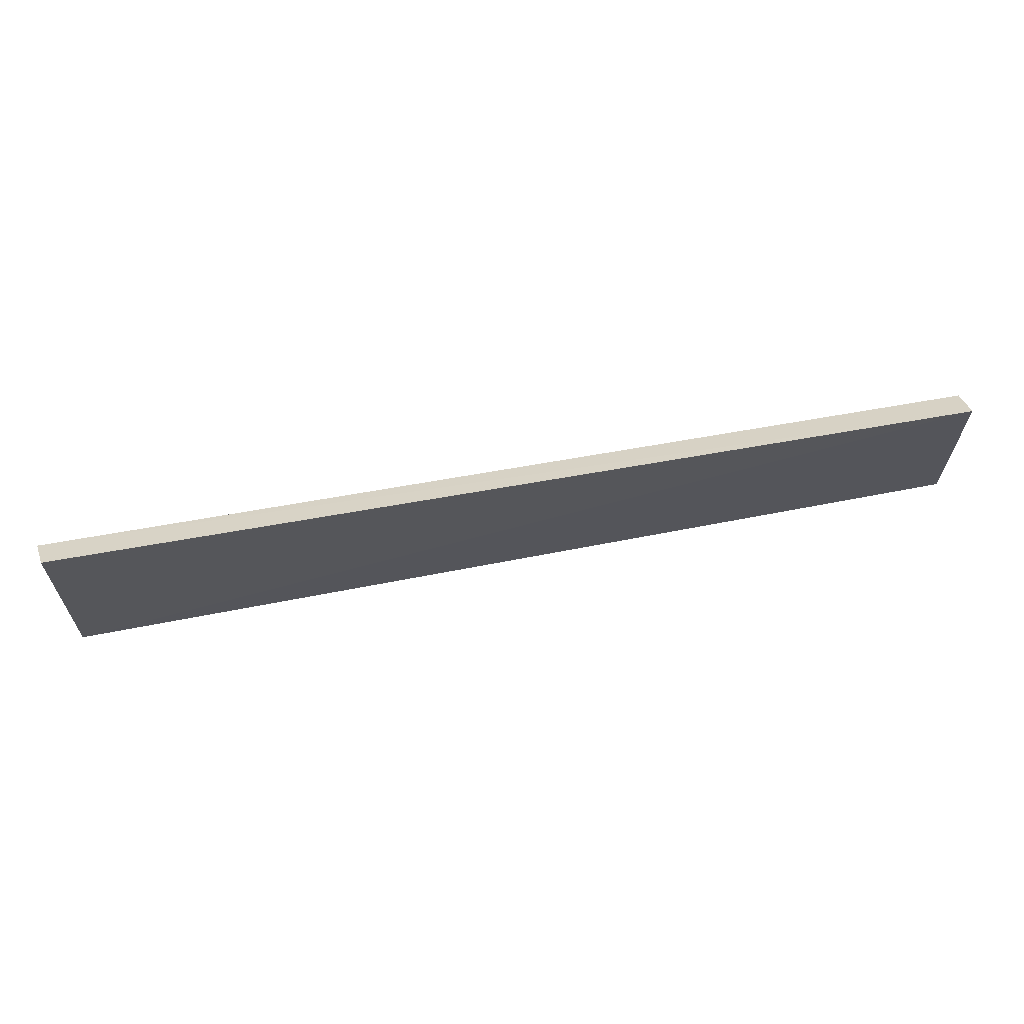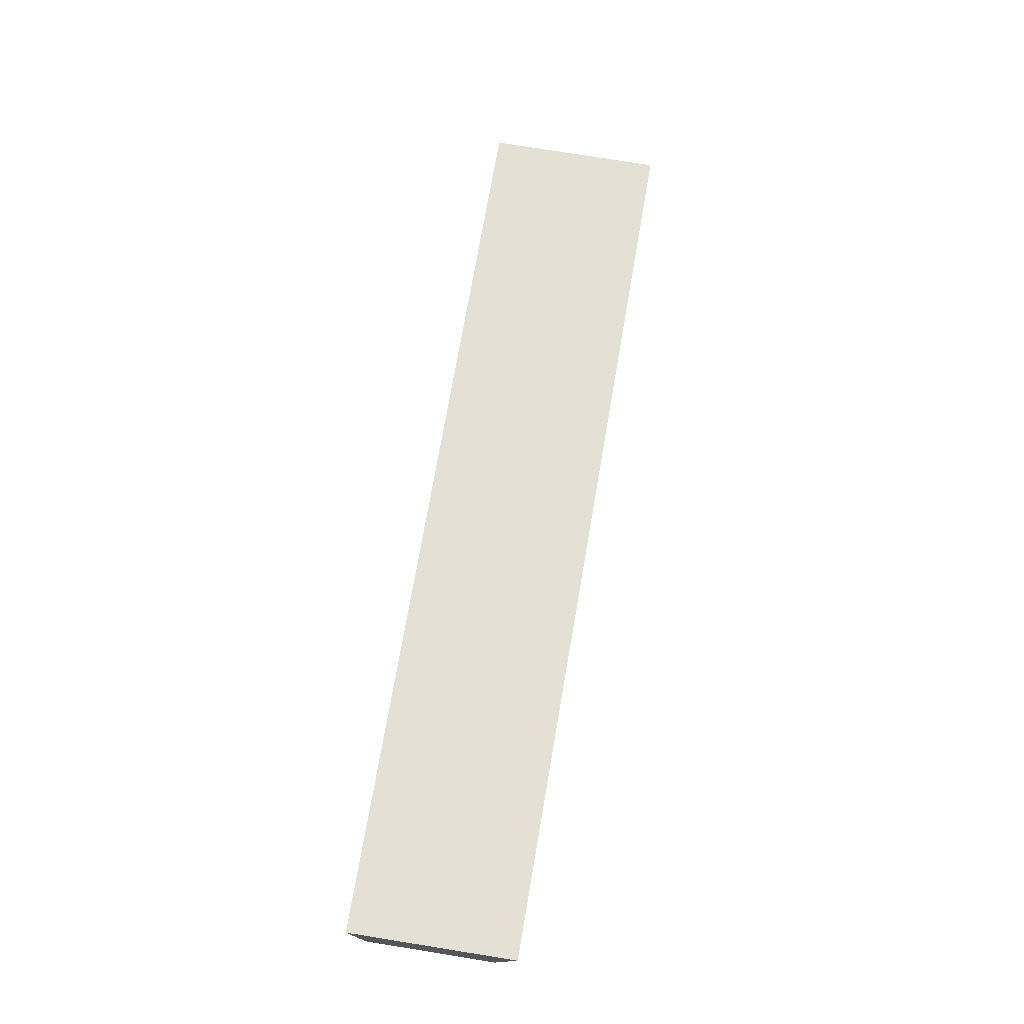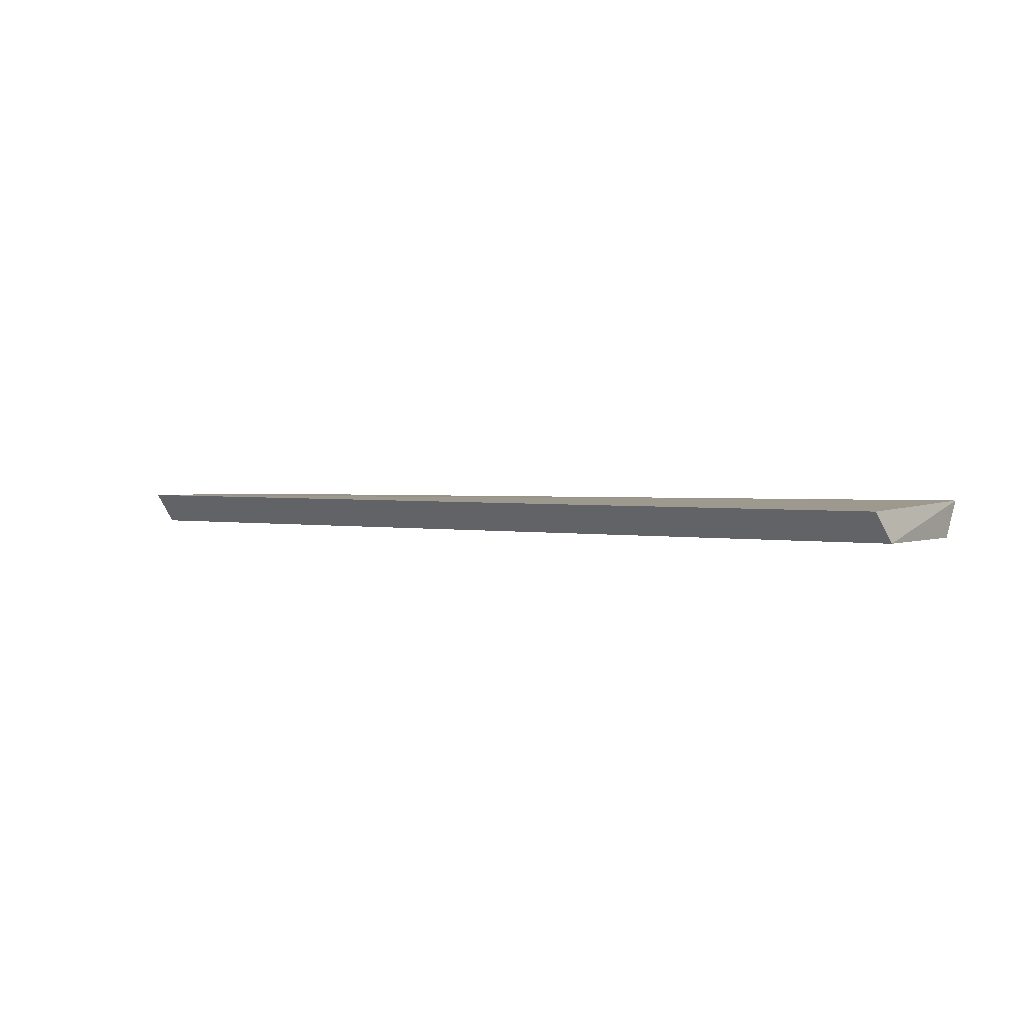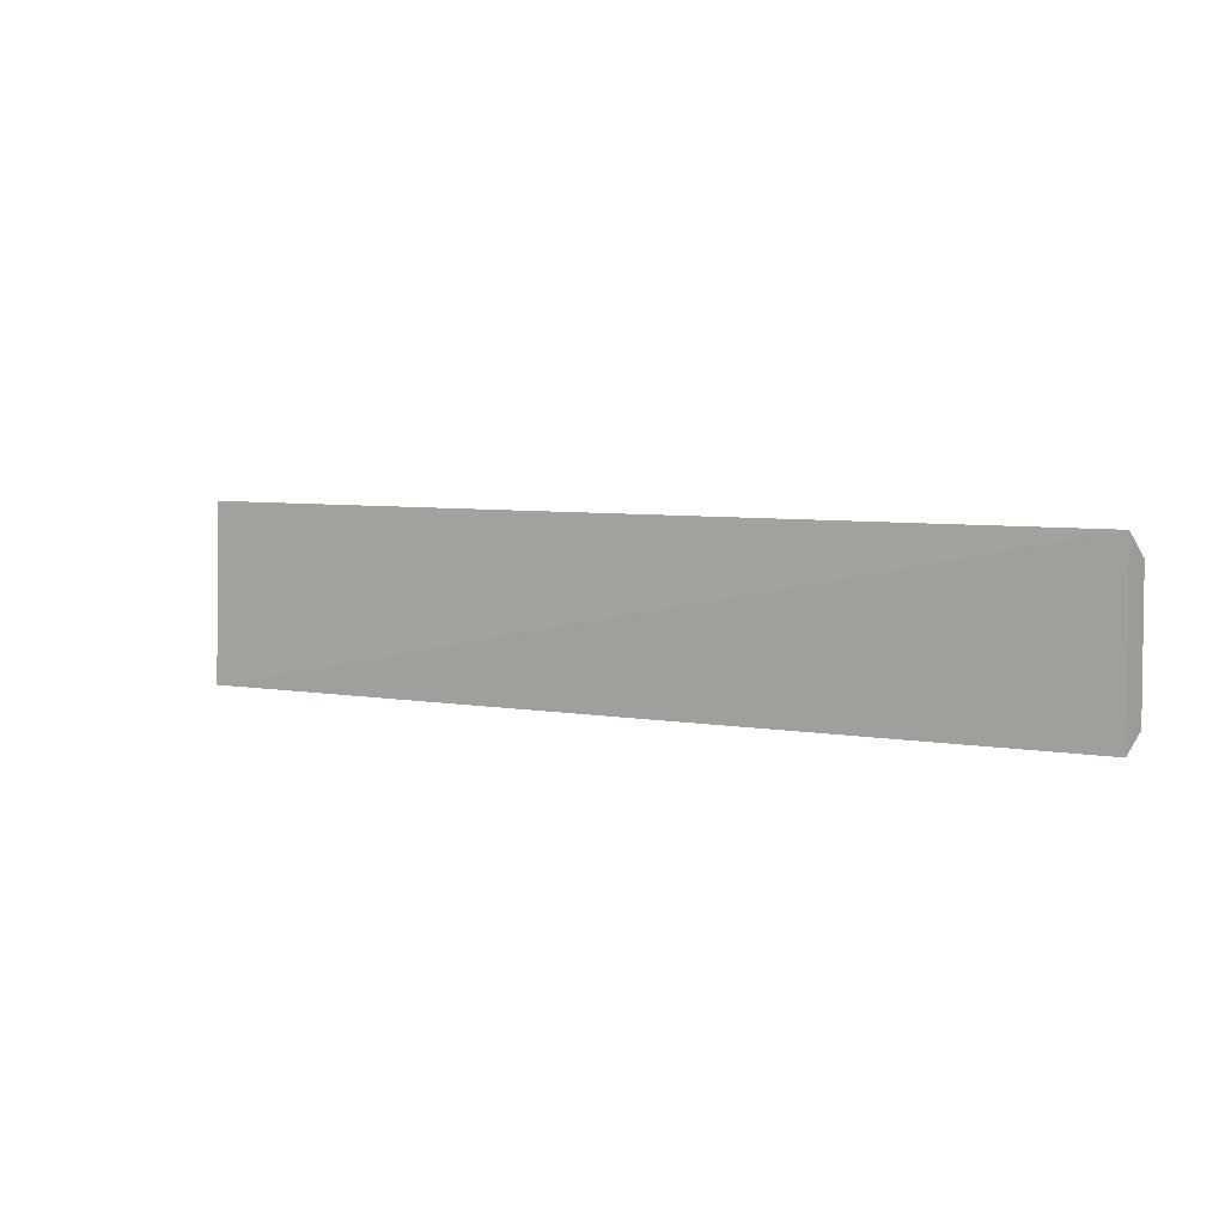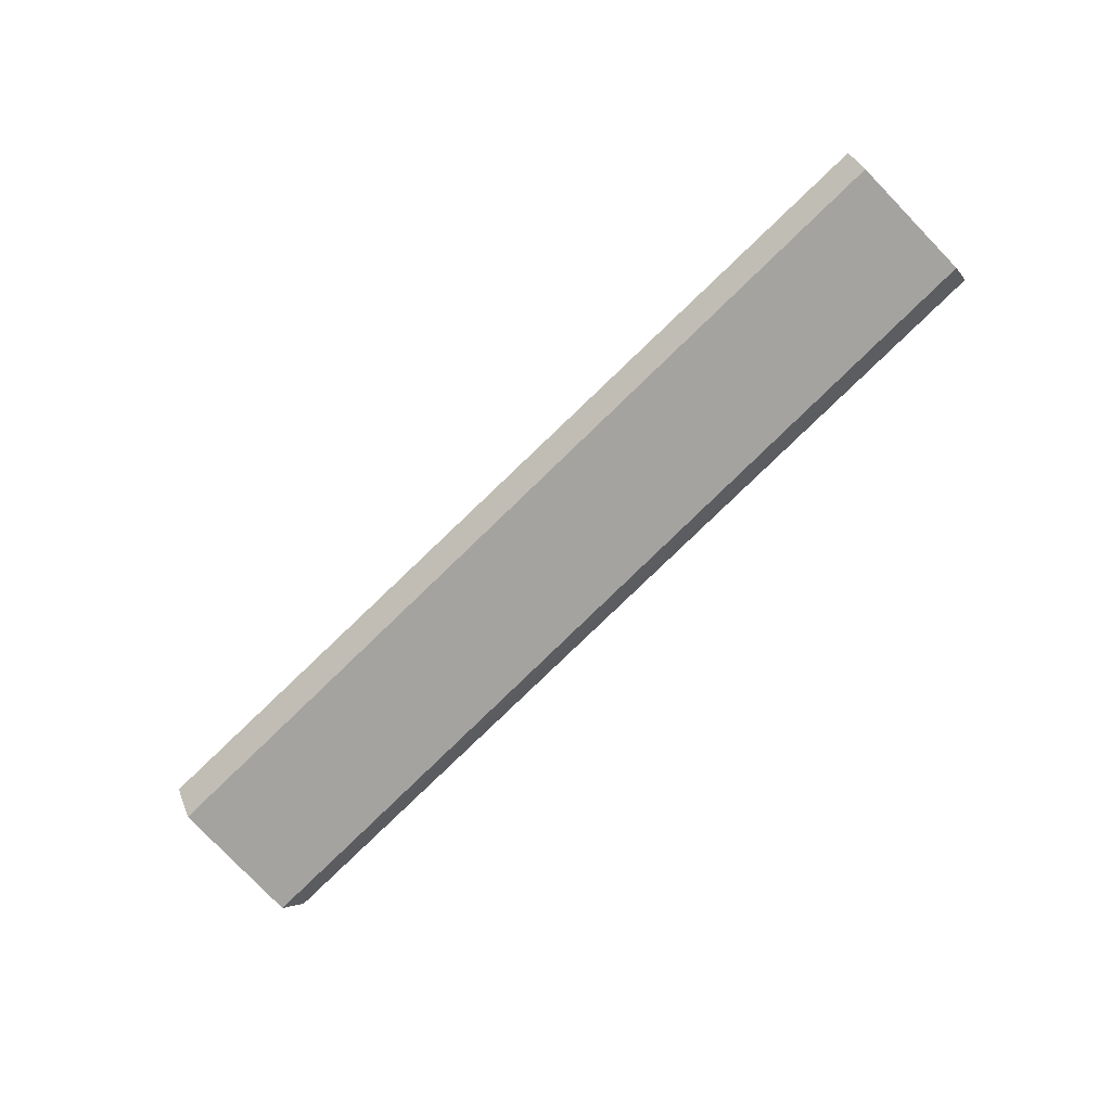
<metadata>
{"format":"obj","ext":"obj","renderer":"f3d","projection":"perspective","resolution":1024,"background":"white","views":[{"elev":64.5,"azim":169.3,"up":"+Z"},{"elev":65.6,"azim":-80.8,"up":"+Y"},{"elev":1.8,"azim":36.7,"up":"+Y"},{"elev":4.3,"azim":-144.9,"up":"+Z"},{"elev":-72.8,"azim":-135.4,"up":"+Y"}]}
</metadata>
<code>
v 0.09729 -0.0212 0.3675
v 0.09613 -0.0212 0.3448
v 0.09613 -0.01554 0.3414
v -0.05538 -0.01615 0.3693
v -0.05538 -0.0212 0.3657
v 0.0963 -0.01653 0.3707
v -0.05538 -0.0212 0.3448
v -0.05538 -0.01632 0.3421
f 1 2 3
f 5 2 1
f 5 1 4
f 6 1 3
f 6 3 4
f 6 4 1
f 7 3 2
f 7 2 5
f 8 4 3
f 8 3 7
f 8 7 5
f 8 5 4

</code>
